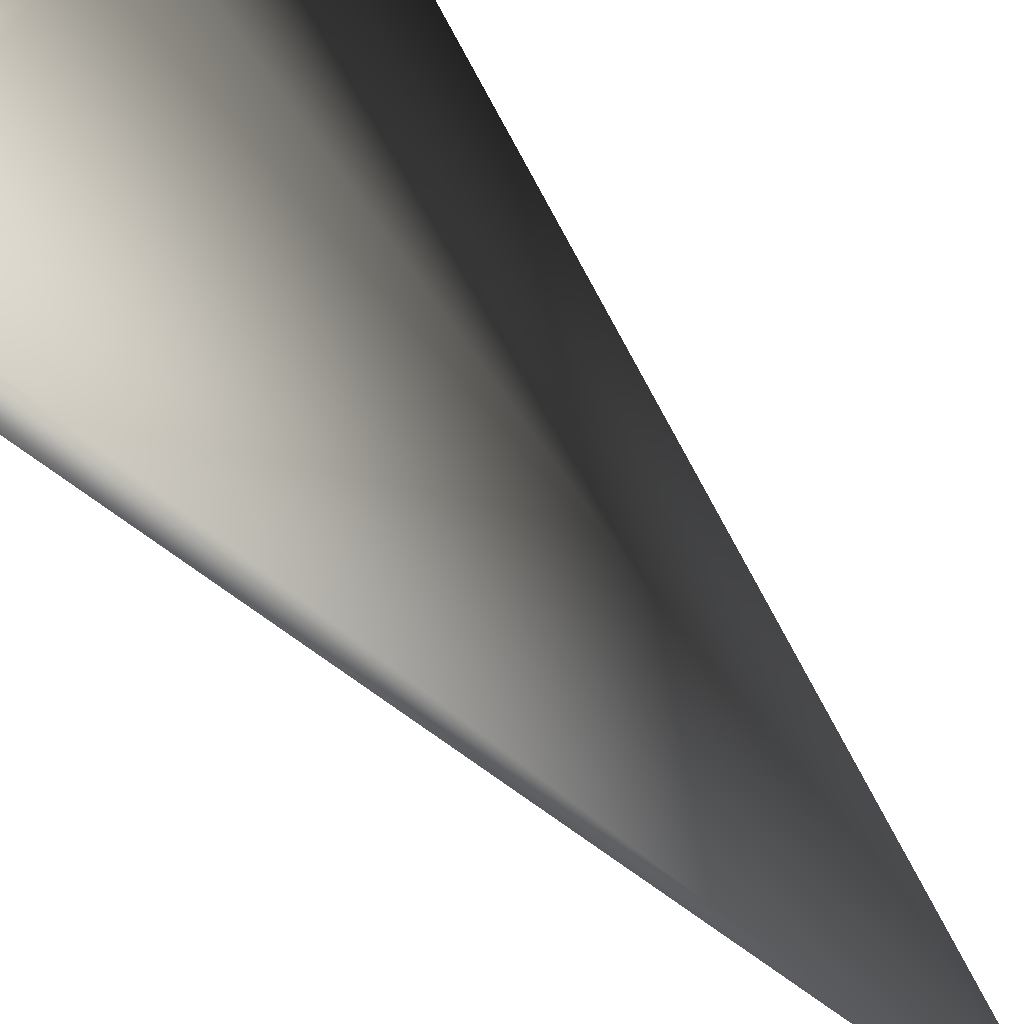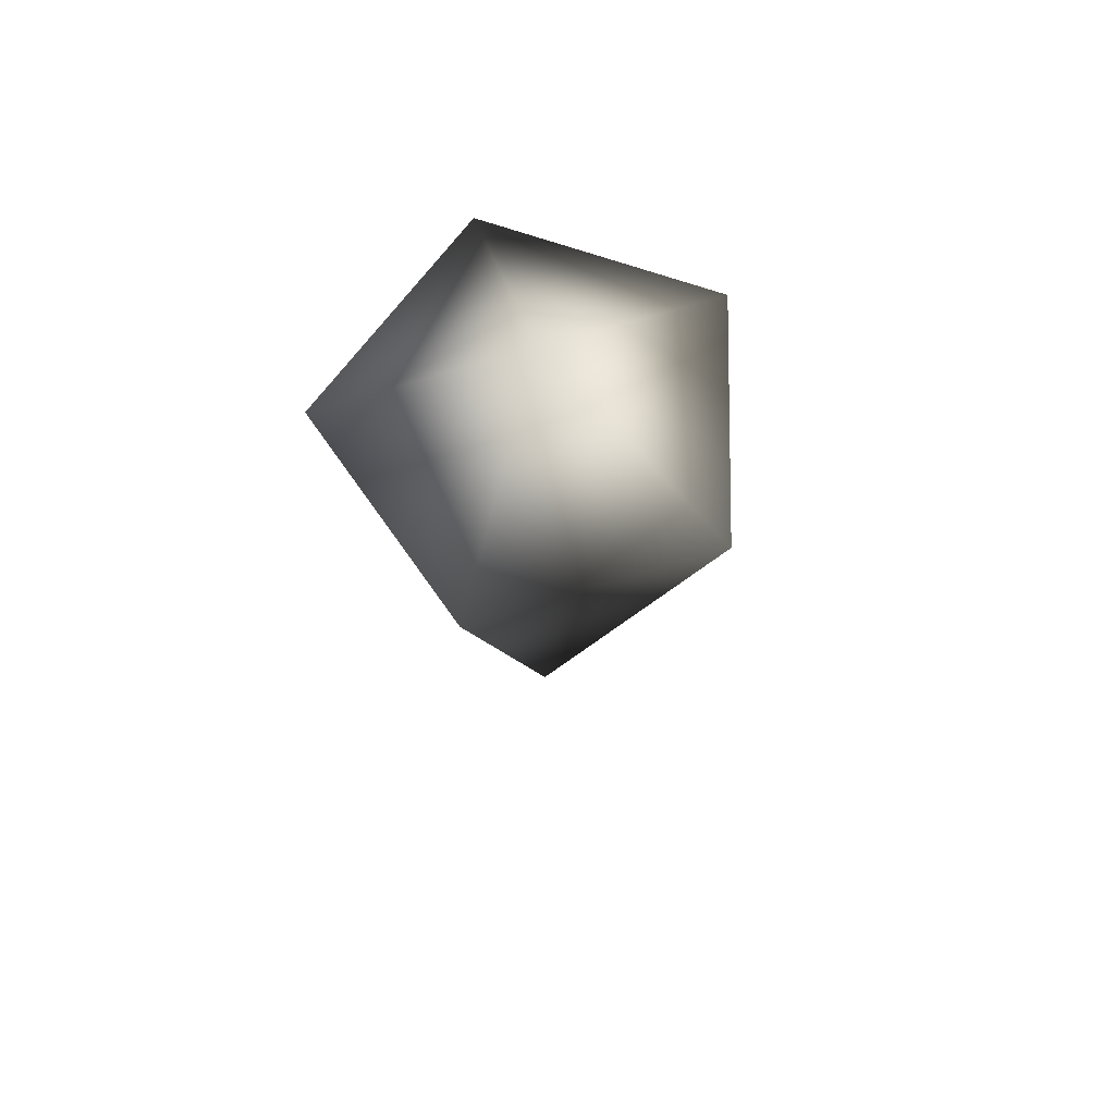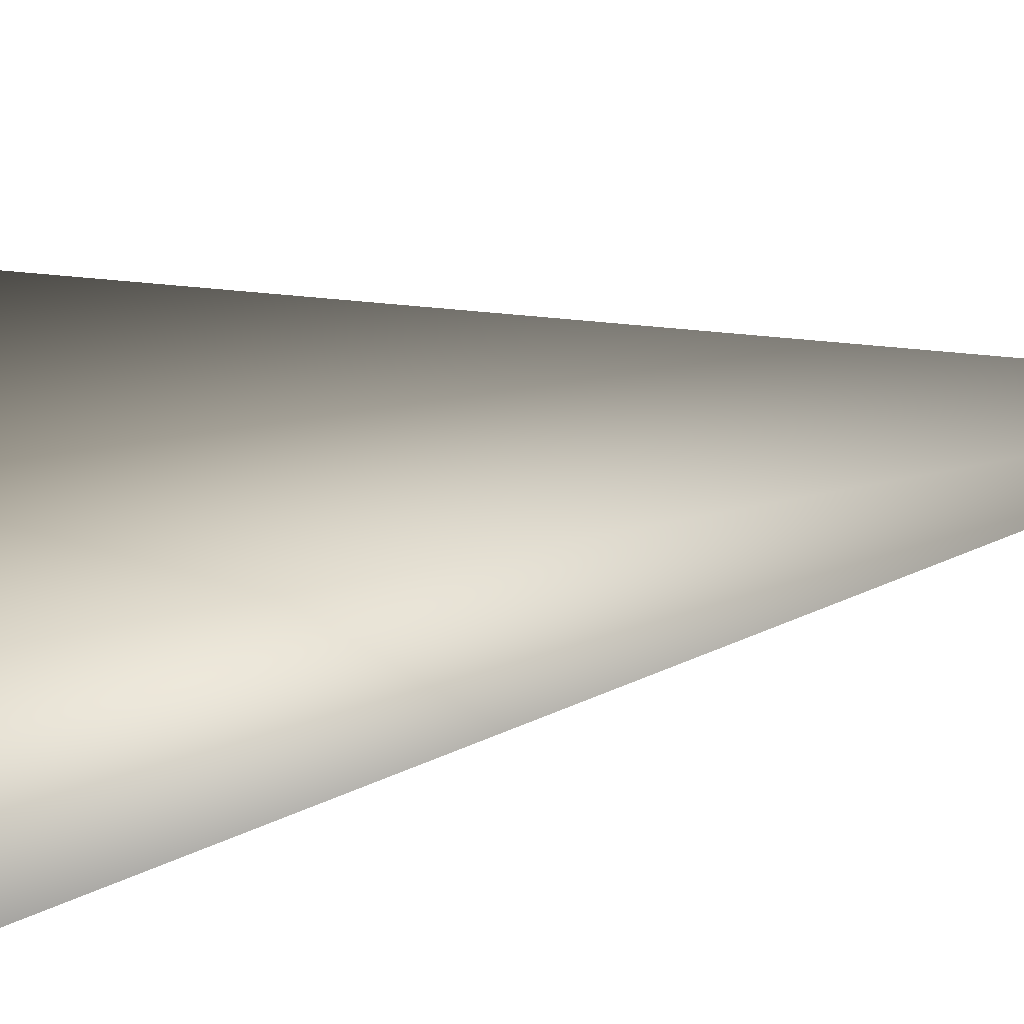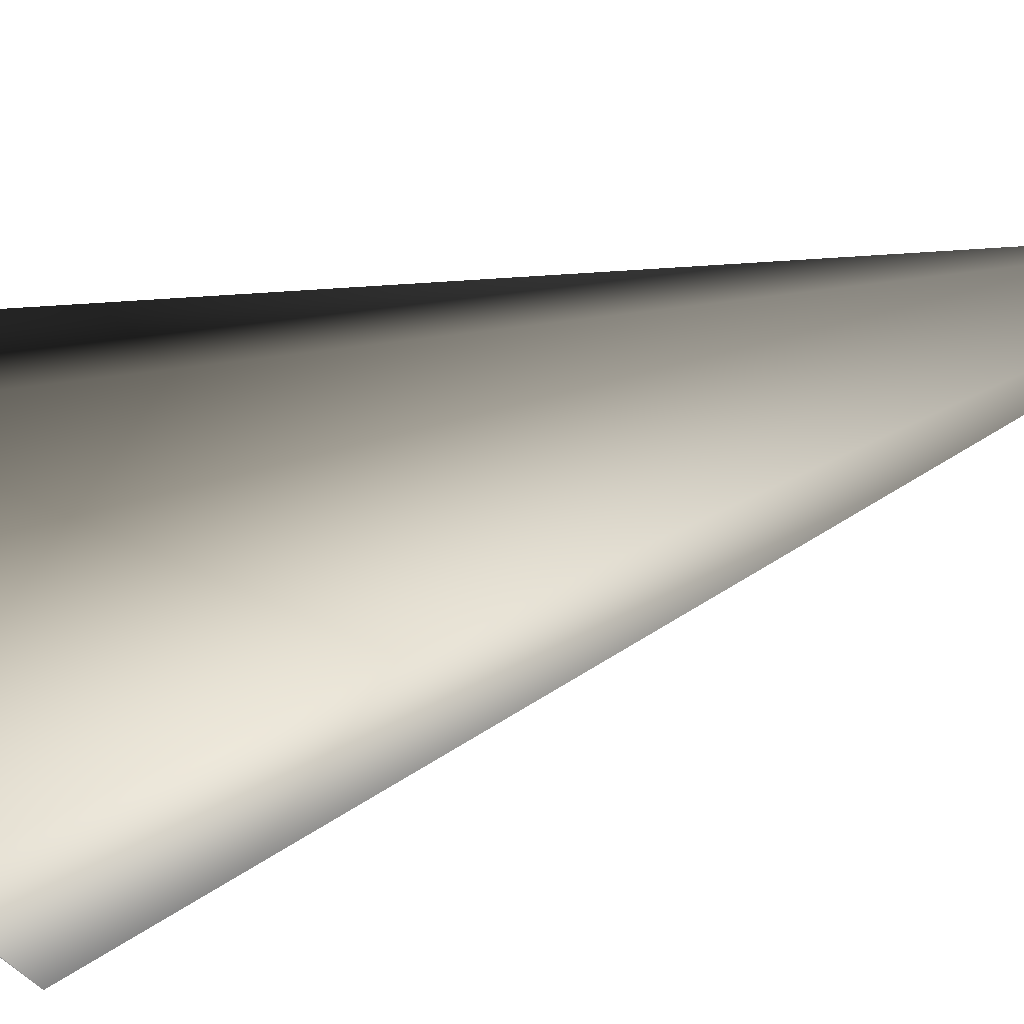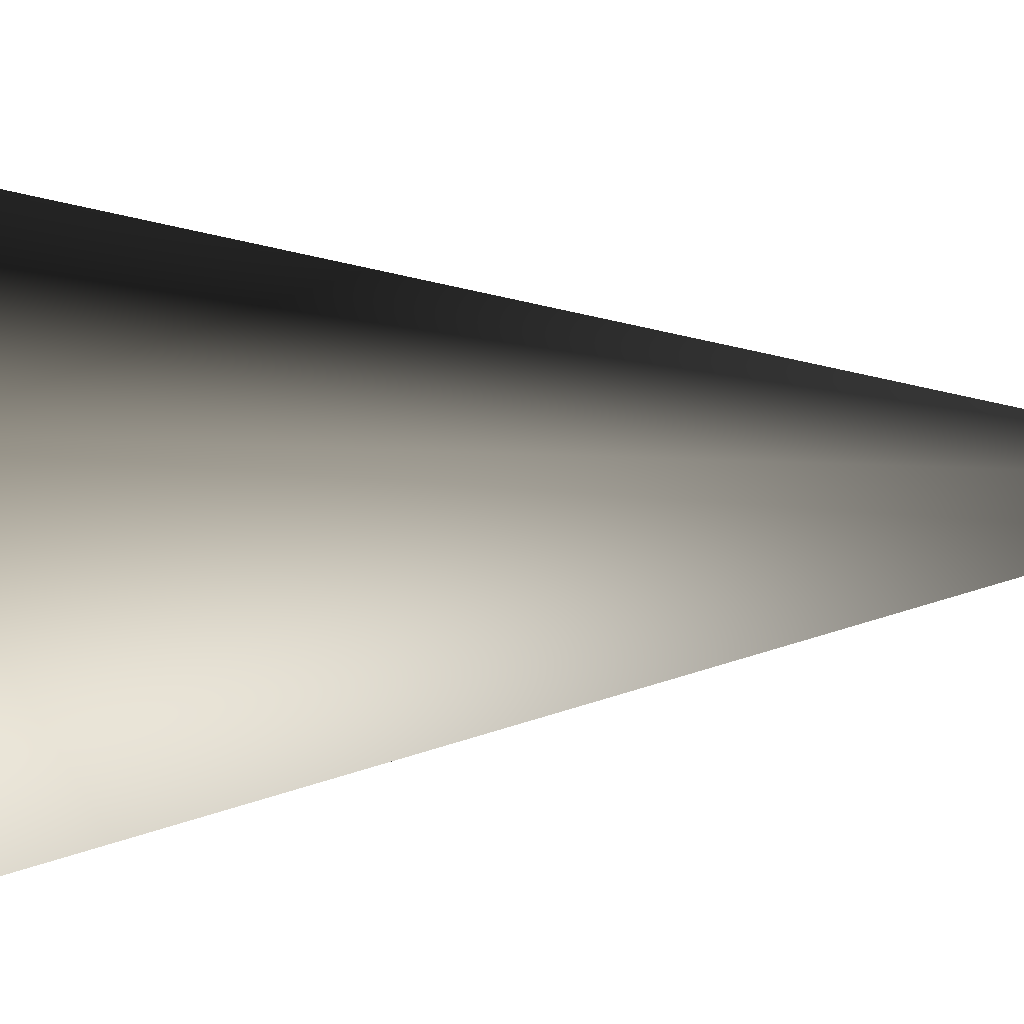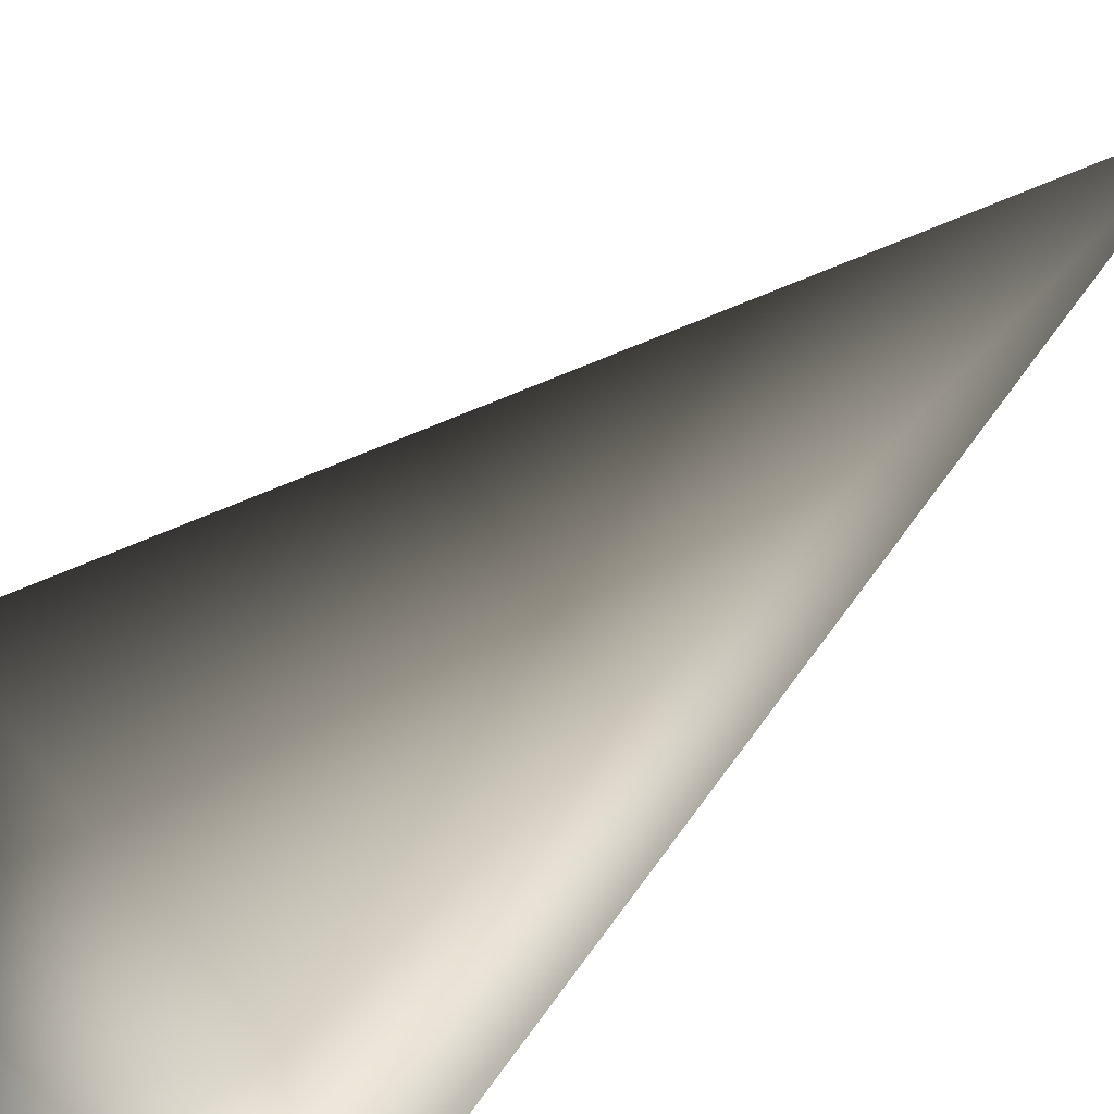
<metadata>
{"format":"obj","ext":"obj","renderer":"f3d","projection":"perspective","resolution":1024,"background":"white","views":[{"elev":77.2,"azim":-42.2,"up":"+Z"},{"elev":69.9,"azim":36.9,"up":"+Y"},{"elev":-20.8,"azim":-70.9,"up":"+Z"},{"elev":-75.2,"azim":-72.9,"up":"+Z"},{"elev":19.2,"azim":-99.1,"up":"+Z"},{"elev":51.9,"azim":-132.8,"up":"+Z"}]}
</metadata>
<code>
v 0 -0.9706 0
v 0.09107 0.1687 -0.2803
v -0.2384 0.1687 -0.1732
v 0.2947 0.1687 1.637e-07
v 0.09107 0.1687 -0.2803
v 0 -0.9706 0
v -0.2384 0.1687 -0.1732
v -0.2384 0.1687 0.1732
v 0.09107 0.1687 0.2803
v 0.2947 0.1687 1.637e-07
v 0 0.3638 0
v 0.09107 0.1687 -0.2803
v 0 0.3638 0
v -0.2384 0.1687 -0.1732
v 0.2947 0.1687 1.637e-07
v 0 0.3638 0
v 0.09107 0.1687 -0.2803
g Carrot1_Base_1579_79
f 1 3 2
f 1 5 4
f 6 8 7
f 6 9 8
f 6 10 9
f 7 8 11
f 9 10 11
f 8 9 11
f 12 14 13
f 15 17 16

</code>
